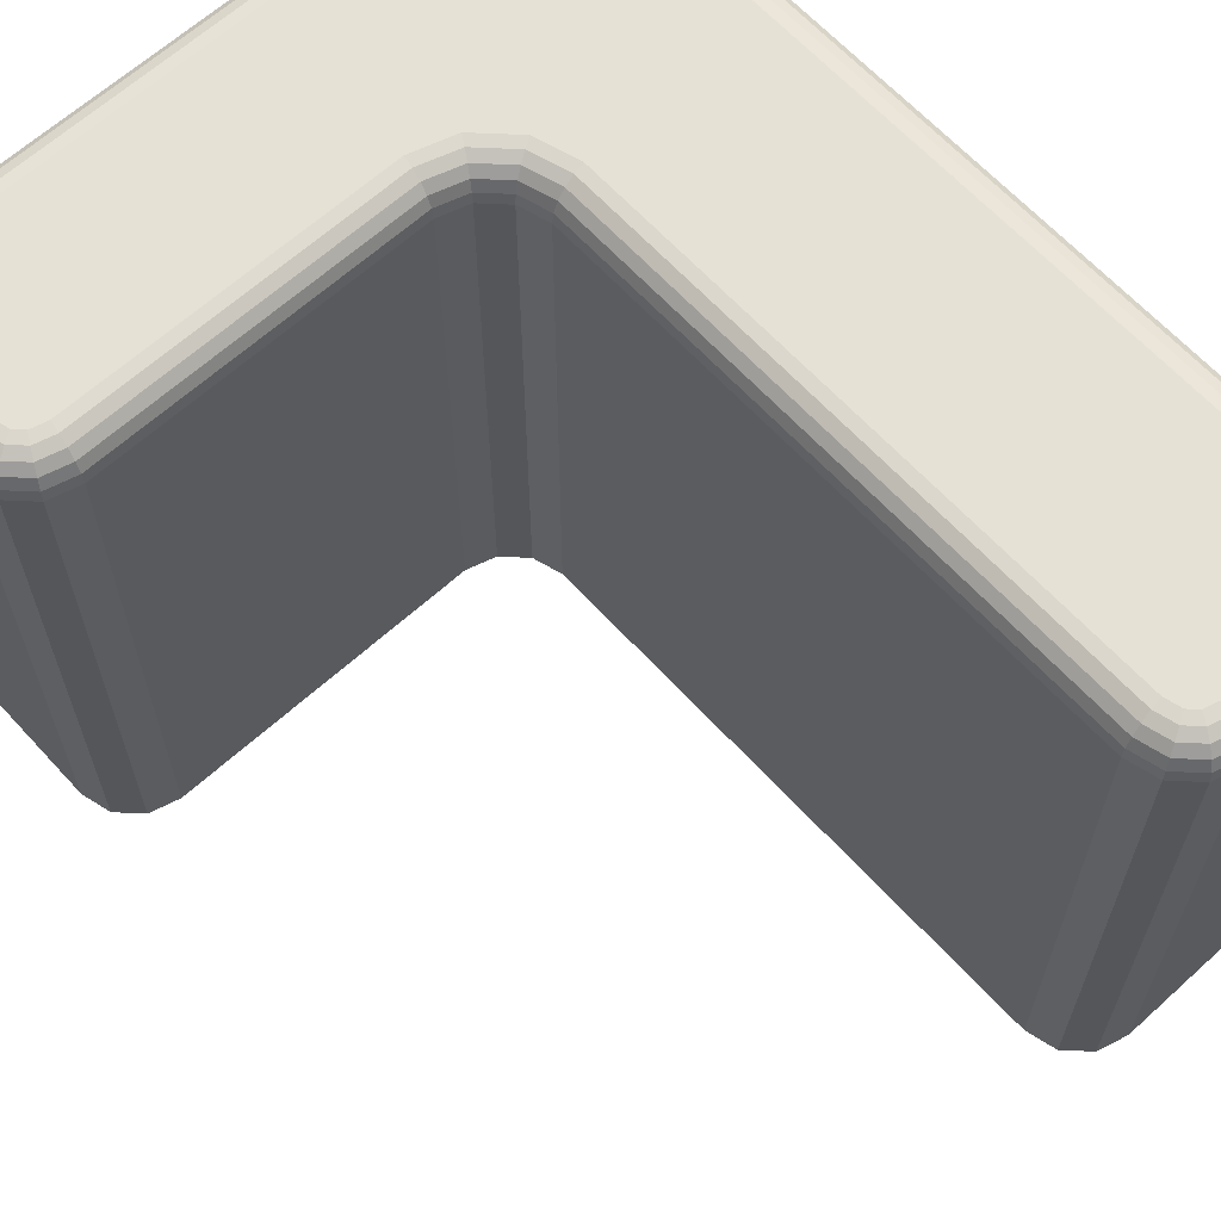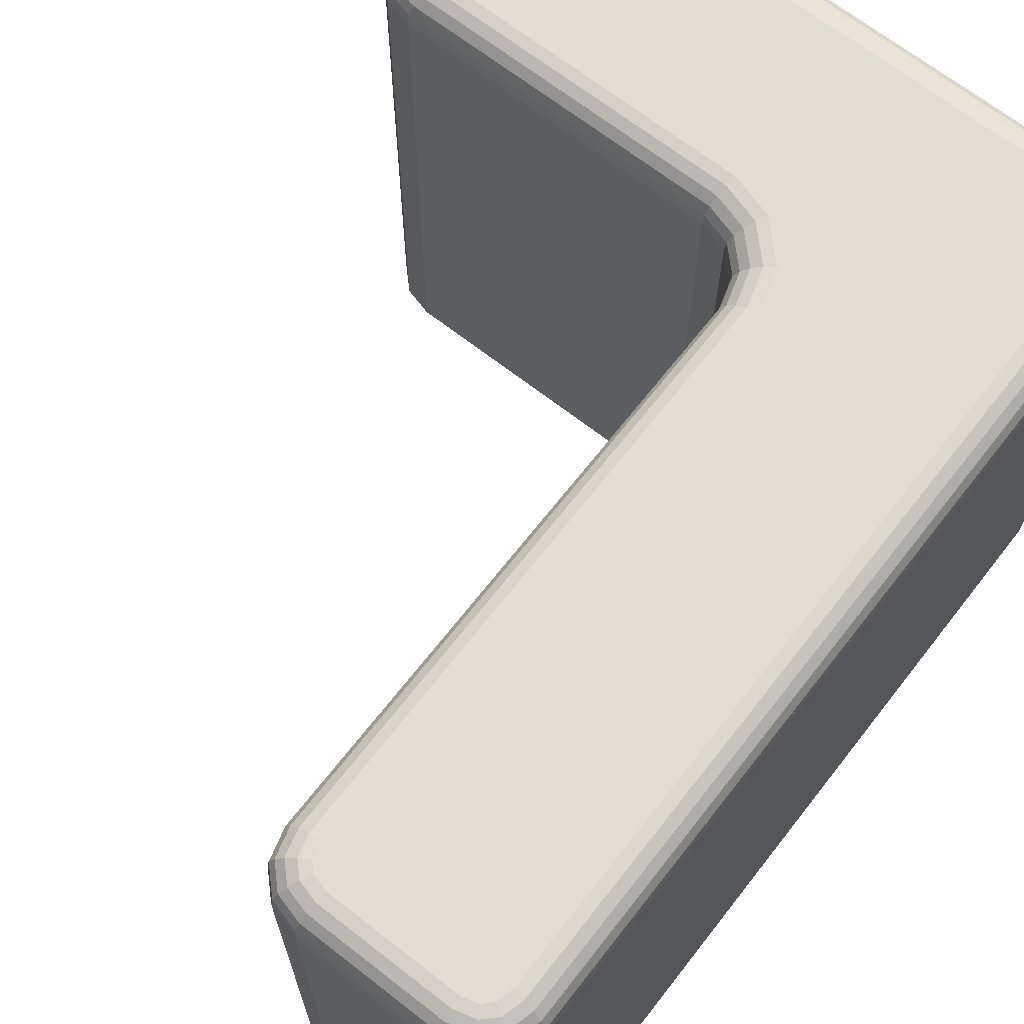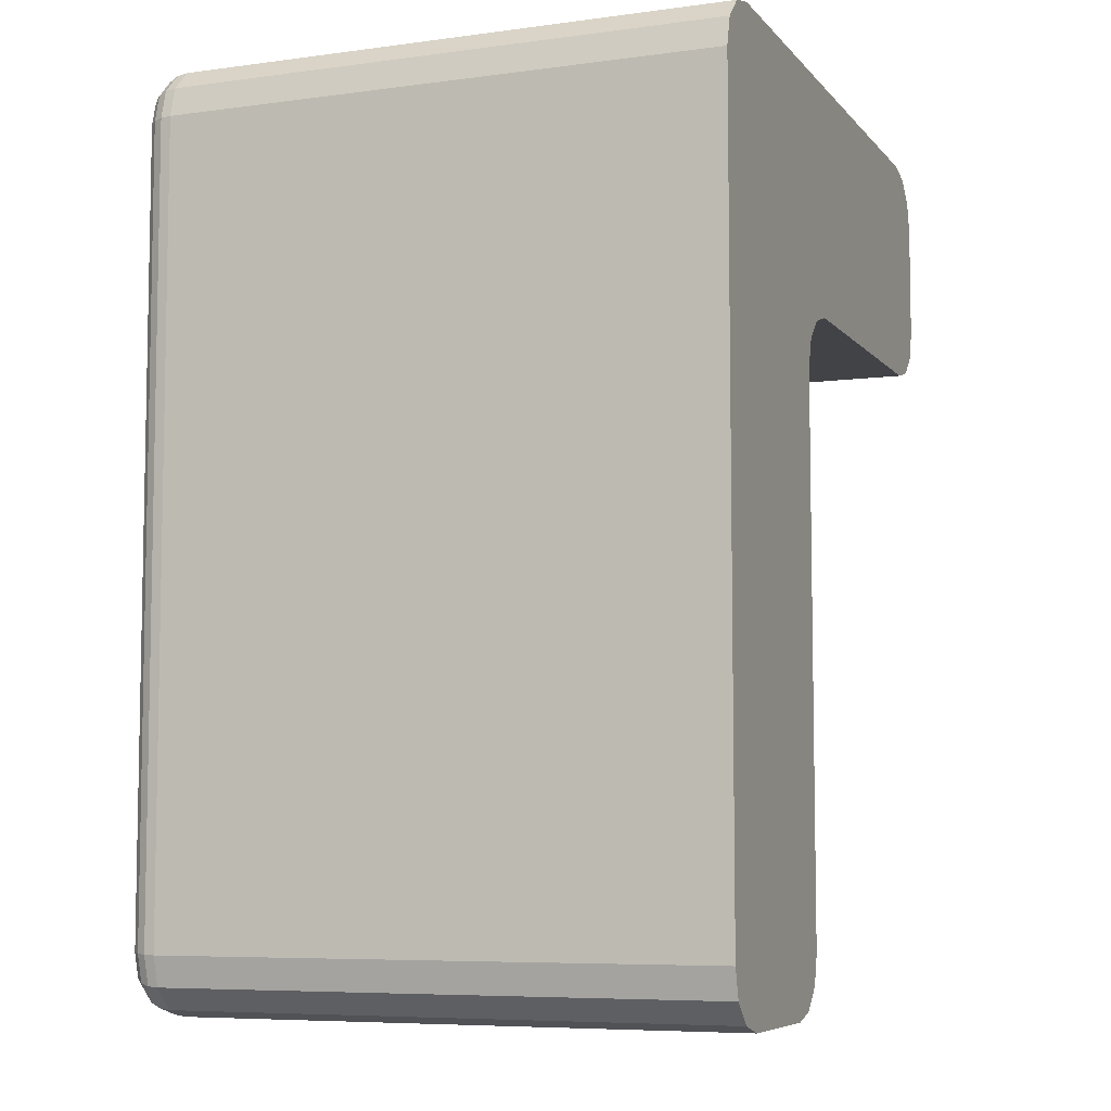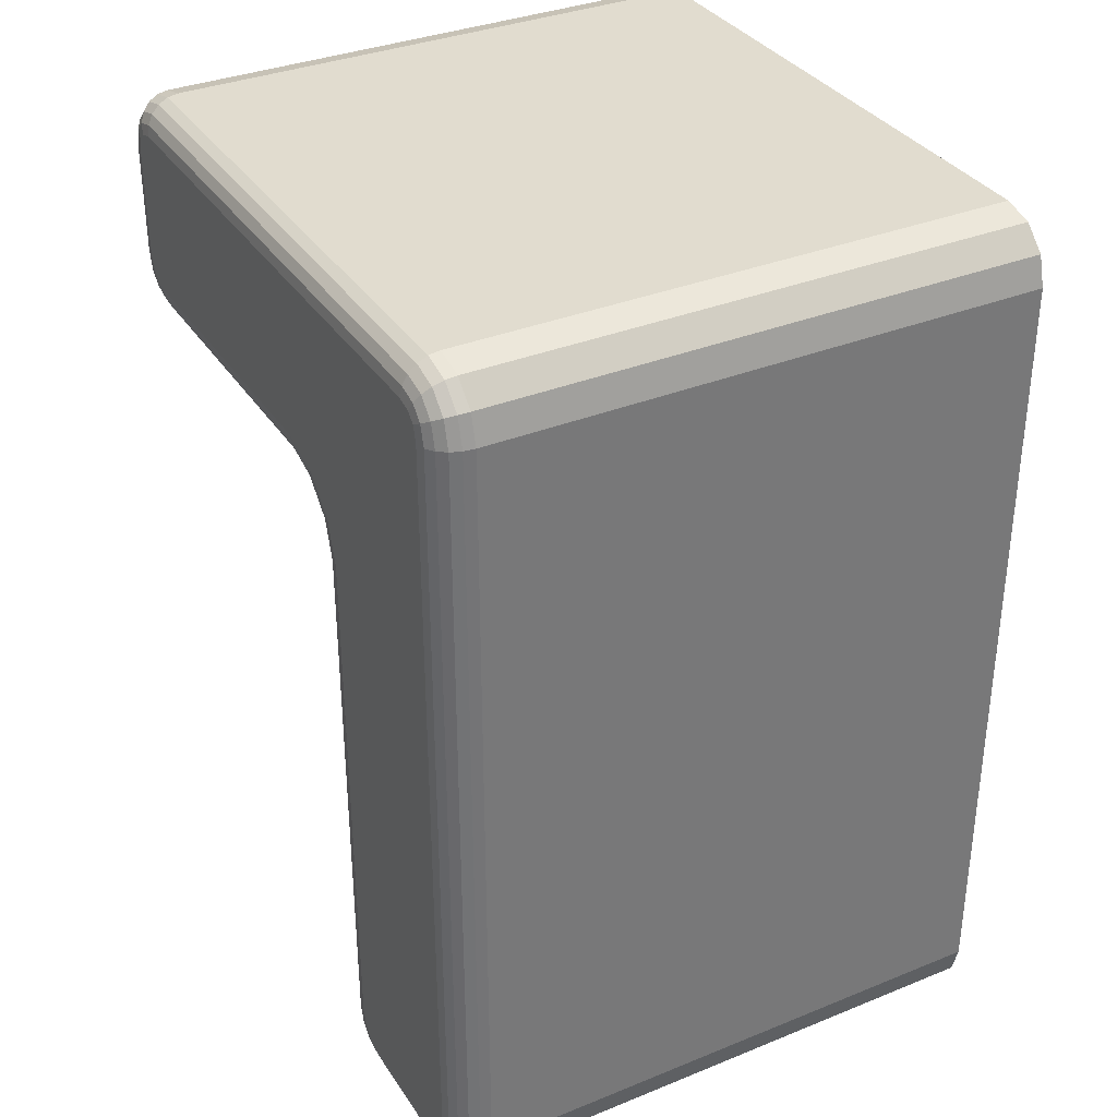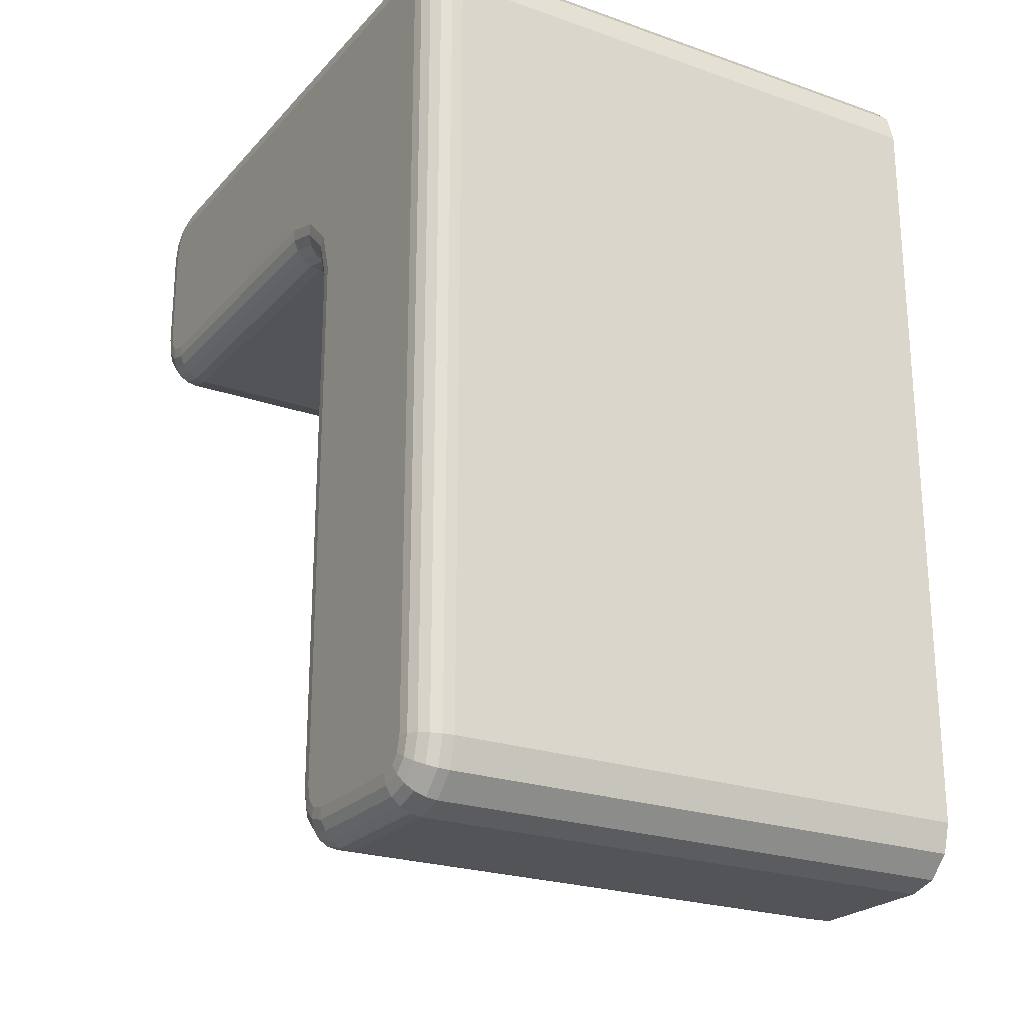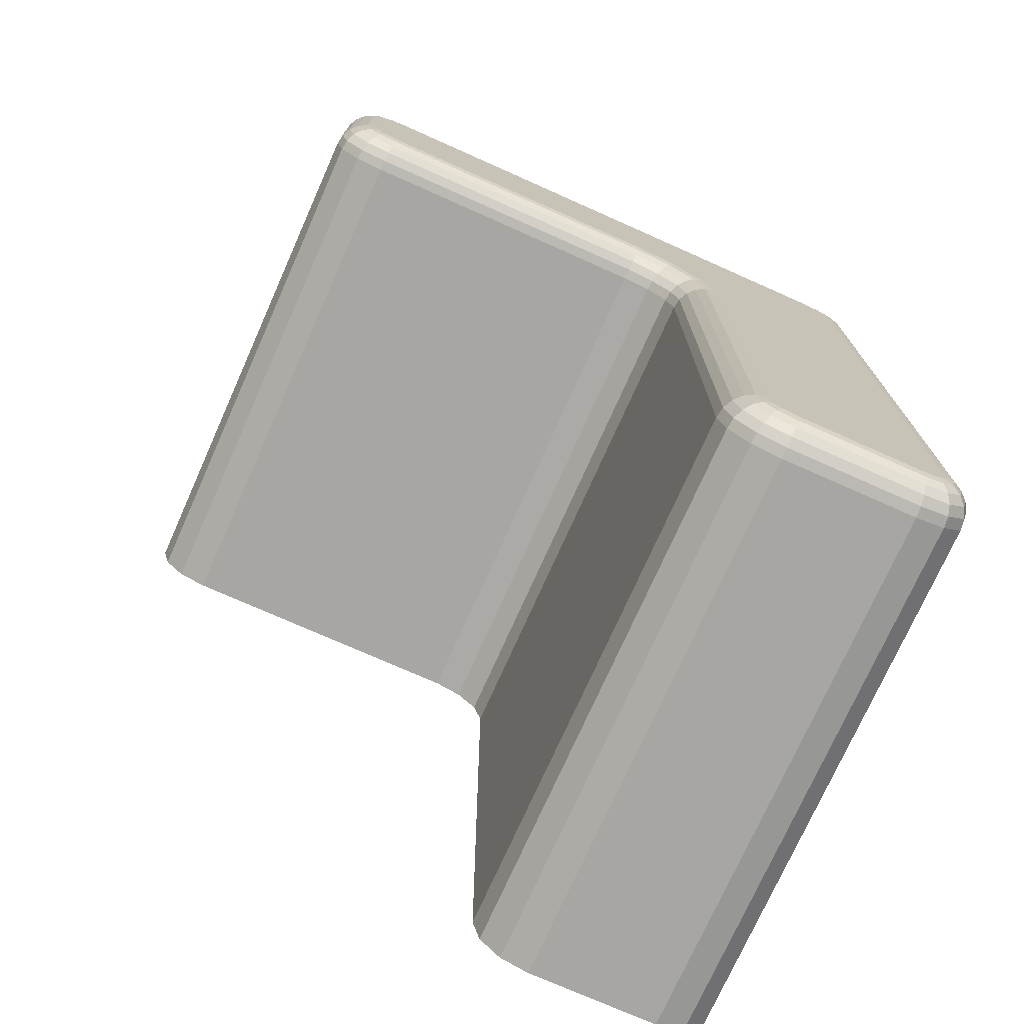
<metadata>
{"format":"obj","ext":"obj","renderer":"f3d","projection":"perspective","resolution":1024,"background":"white","views":[{"elev":64.2,"azim":-42.4,"up":"+Z"},{"elev":67.8,"azim":38.0,"up":"+Z"},{"elev":-6.9,"azim":111.5,"up":"+Y"},{"elev":34.4,"azim":61.4,"up":"+Y"},{"elev":-23.4,"azim":59.4,"up":"+Y"},{"elev":-74.3,"azim":-24.0,"up":"+Y"}]}
</metadata>
<code>
o L_Wall_Plane.016
v 1.951 0.9605 -2.489
v 0.3101 0.9605 -2.489
v 1.951 -4.227 -2.489
v 1.951 2.461 -2.489
v 1.951 0.9605 2.211
v 1.936 0.9605 2.303
v 1.951 -4.227 2.211
v 1.951 2.461 2.211
v 1.936 2.459 2.303
v 1.884 2.711 2.211
v 1.701 2.894 2.211
v 1.87 2.703 2.303
v 1.884 2.711 -2.489
v 1.701 2.894 -2.489
v 1.451 2.961 -2.489
v -0.1899 2.961 -2.489
v 1.451 2.961 2.211
v -0.1899 2.961 2.211
v 1.449 2.946 2.303
v -0.1899 2.946 2.303
v 1.443 2.903 2.387
v 1.693 2.88 2.303
v 1.671 2.842 2.387
v 1.637 2.783 2.453
v 1.832 2.681 2.387
v 1.773 2.647 2.453
v 1.893 2.453 2.387
v 1.893 0.9605 2.387
v 1.827 2.444 2.453
v 1.827 0.9605 2.453
v 1.743 2.433 2.496
v 1.743 0.9605 2.496
v 1.651 2.421 2.511
v 1.698 2.603 2.496
v 1.593 2.708 2.496
v 1.615 2.555 2.511
v 1.545 2.625 2.511
v 1.411 2.661 2.511
v 1.423 2.753 2.496
v -0.1899 2.661 2.511
v -0.1899 2.753 2.496
v -3.302 2.661 2.511
v -3.314 2.753 2.496
v -3.436 2.625 2.511
v -3.484 2.708 2.496
v -3.505 2.555 2.511
v -3.588 2.603 2.496
v -3.541 2.421 2.511
v -3.634 2.433 2.496
v -3.541 1.5 2.511
v -3.634 1.488 2.496
v -3.505 1.366 2.511
v -3.588 1.318 2.496
v -3.436 1.296 2.511
v -3.484 1.213 2.496
v -3.302 1.261 2.511
v -3.314 1.168 2.496
v -0.6455 1.261 2.511
v -0.6592 1.168 2.496
v -0.2856 1.152 2.511
v -0.3347 1.07 2.496
v 0.001297 0.8648 2.511
v -0.08071 0.8157 2.496
v 0.1101 0.5049 2.511
v 0.01741 0.4912 2.496
v 0.1101 -4.188 2.511
v 0.01741 -4.2 2.496
v 0.1461 -4.322 2.511
v 0.06295 -4.37 2.496
v 0.2154 -4.391 2.511
v 0.1674 -4.474 2.496
v 0.3496 -4.427 2.511
v 0.3374 -4.52 2.496
v 1.411 -4.427 2.511
v 1.423 -4.52 2.496
v 1.545 -4.391 2.511
v 1.593 -4.474 2.496
v 1.615 -4.322 2.511
v 1.698 -4.37 2.496
v 1.651 -4.188 2.511
v 1.743 -4.2 2.496
v 1.651 0.9605 2.511
v 1.827 -4.211 2.453
v 1.893 -4.22 2.387
v 1.773 -4.413 2.453
v 1.832 -4.448 2.387
v 1.637 -4.549 2.453
v 1.671 -4.609 2.387
v 1.434 -4.604 2.453
v 1.443 -4.67 2.387
v 0.3264 -4.604 2.453
v 0.3177 -4.67 2.387
v 0.1241 -4.549 2.453
v 0.08977 -4.609 2.387
v -0.01203 -4.413 2.453
v -0.07153 -4.448 2.387
v -0.06622 -4.211 2.453
v -0.1326 -4.22 2.387
v -0.06622 0.4788 2.453
v -0.1326 0.469 2.387
v -0.1547 0.7714 2.453
v -0.2134 0.7363 2.387
v -0.379 0.9957 2.453
v -0.4141 0.937 2.387
v -0.6716 1.084 2.453
v -0.6814 1.018 2.387
v -3.325 1.084 2.453
v -3.334 1.018 2.387
v -3.527 1.138 2.453
v -3.562 1.079 2.387
v -3.663 1.275 2.453
v -3.723 1.24 2.387
v -3.718 1.477 2.453
v -3.784 1.468 2.387
v -3.718 2.444 2.453
v -3.784 2.453 2.387
v -3.663 2.647 2.453
v -3.723 2.681 2.387
v -3.527 2.783 2.453
v -3.562 2.842 2.387
v -3.325 2.837 2.453
v -3.334 2.903 2.387
v -0.1899 2.837 2.453
v -0.1899 2.903 2.387
v 1.434 2.837 2.453
v -3.339 2.946 2.303
v -3.341 2.961 2.211
v -3.584 2.88 2.303
v -3.591 2.894 2.211
v -3.761 2.703 2.303
v -3.774 2.711 2.211
v -3.827 2.459 2.303
v -3.841 2.461 2.211
v -3.827 1.462 2.303
v -3.841 1.461 2.211
v -3.761 1.218 2.303
v -3.774 1.211 2.211
v -3.584 1.041 2.303
v -3.591 1.028 2.211
v -3.339 0.9752 2.303
v -3.341 0.9605 2.211
v -0.6877 0.9752 2.303
v -0.6899 0.9605 2.211
v -0.4367 0.8993 2.303
v -0.4445 0.8863 2.211
v -0.2511 0.7137 2.303
v -0.2641 0.7059 2.211
v -0.1752 0.4627 2.303
v -0.1899 0.4605 2.211
v -0.1752 -4.225 2.303
v -0.1899 -4.227 2.211
v -0.1097 -4.47 2.303
v -0.1229 -4.477 2.211
v 0.06771 -4.647 2.303
v 0.06011 -4.66 2.211
v 0.312 -4.713 2.303
v 0.3101 -4.727 2.211
v 1.449 -4.713 2.303
v 1.451 -4.727 2.211
v 1.693 -4.647 2.303
v 1.701 -4.66 2.211
v 1.87 -4.47 2.303
v 1.884 -4.477 2.211
v 1.936 -4.225 2.303
v 1.884 -4.477 -2.489
v 1.701 -4.66 -2.489
v 1.451 -4.727 -2.489
v 0.3101 -4.727 -2.489
v 0.06011 -4.66 -2.489
v -0.1229 -4.477 -2.489
v -0.1899 -4.227 -2.489
v -0.1899 0.4605 -2.489
v -0.1157 0.7059 -2.489
v -0.2641 0.7059 -2.489
v -0.1899 0.8827 -2.489
v -0.4445 0.8863 -2.489
v -0.6899 0.9605 -2.489
v -0.2677 0.9605 -2.489
v -0.4445 1.035 -2.489
v -0.1899 1.038 -2.489
v -0.2641 1.215 -2.489
v -0.1157 1.215 -2.489
v -0.1121 0.9605 -2.489
v 0.0647 1.035 -2.489
v 0.0647 0.8863 -2.489
v -0.1899 1.461 -2.489
v -3.341 0.9605 -2.489
v -3.591 1.028 -2.489
v -3.774 1.211 -2.489
v -3.841 1.461 -2.489
v -3.841 2.461 -2.489
v -3.774 2.711 -2.489
v -3.591 2.894 -2.489
v -3.341 2.961 -2.489
f 15 2 186
f 171 3 168
f 5 3 1
f 8 1 4
f 10 4 13
f 11 13 14
f 17 14 15
f 18 15 16
f 48 56 42
f 7 165 3
f 163 166 165
f 161 167 166
f 159 168 167
f 157 169 168
f 155 170 169
f 153 171 170
f 151 172 171
f 174 173 172
f 149 174 172
f 176 175 174
f 147 176 174
f 145 177 176
f 179 176 177
f 179 180 178
f 178 183 175
f 182 181 186
f 182 183 180
f 185 184 2
f 173 183 185
f 191 194 187
f 143 187 177
f 141 188 187
f 139 189 188
f 137 190 189
f 135 191 190
f 133 192 191
f 131 193 192
f 129 194 193
f 127 16 194
f 4 1 2
f 2 184 182
f 182 186 2
f 186 16 15
f 15 14 4
f 14 13 4
f 4 2 15
f 171 172 3
f 172 173 2
f 3 172 1
f 173 185 2
f 2 1 172
f 3 165 166
f 166 167 3
f 167 168 3
f 168 169 170
f 170 171 168
f 5 7 3
f 8 5 1
f 10 8 4
f 11 10 13
f 17 11 14
f 18 17 15
f 80 82 64
f 82 33 62
f 62 33 38
f 33 36 37
f 37 38 33
f 38 40 60
f 40 42 58
f 42 44 48
f 58 42 56
f 44 46 48
f 48 50 56
f 50 52 56
f 52 54 56
f 38 60 62
f 64 82 62
f 76 78 80
f 72 74 80
f 74 76 80
f 68 70 72
f 64 66 80
f 66 68 72
f 66 72 80
f 40 58 60
f 7 163 165
f 163 161 166
f 161 159 167
f 159 157 168
f 157 155 169
f 155 153 170
f 153 151 171
f 151 149 172
f 174 175 173
f 149 147 174
f 176 178 175
f 147 145 176
f 145 143 177
f 179 178 176
f 179 181 180
f 178 180 183
f 182 180 181
f 182 184 183
f 185 183 184
f 173 175 183
f 194 16 177
f 16 186 177
f 186 181 179
f 179 177 186
f 177 187 194
f 187 188 189
f 189 190 187
f 190 191 187
f 191 192 193
f 193 194 191
f 143 141 187
f 141 139 188
f 139 137 189
f 137 135 190
f 135 133 191
f 133 131 192
f 131 129 193
f 129 127 194
f 127 18 16
f 9 5 8
f 5 164 7
f 12 8 10
f 22 10 11
f 18 19 17
f 17 22 11
f 20 21 19
f 19 23 22
f 23 12 22
f 21 24 23
f 24 25 23
f 25 9 12
f 26 27 25
f 27 6 9
f 29 28 27
f 31 30 29
f 34 29 26
f 33 32 31
f 36 31 34
f 35 26 24
f 37 34 35
f 39 37 35
f 41 38 39
f 42 41 43
f 44 43 45
f 47 44 45
f 49 46 47
f 50 49 51
f 52 51 53
f 54 53 55
f 57 54 55
f 59 56 57
f 61 58 59
f 62 61 63
f 64 63 65
f 66 65 67
f 68 67 69
f 71 68 69
f 73 70 71
f 74 73 75
f 76 75 77
f 78 77 79
f 81 78 79
f 32 80 81
f 83 79 85
f 30 81 83
f 84 85 86
f 28 83 84
f 85 88 86
f 79 87 85
f 87 90 88
f 77 89 87
f 89 92 90
f 75 91 89
f 92 93 94
f 91 71 93
f 94 95 96
f 93 69 95
f 95 98 96
f 69 97 95
f 97 100 98
f 67 99 97
f 99 102 100
f 65 101 99
f 102 103 104
f 63 103 101
f 104 105 106
f 103 59 105
f 106 107 108
f 105 57 107
f 108 109 110
f 107 55 109
f 110 111 112
f 109 53 111
f 111 114 112
f 53 113 111
f 113 116 114
f 113 49 115
f 116 117 118
f 115 47 117
f 117 120 118
f 47 119 117
f 119 122 120
f 45 121 119
f 121 124 122
f 43 123 121
f 124 125 21
f 123 39 125
f 125 35 24
f 122 20 126
f 120 126 128
f 128 127 129
f 126 18 127
f 131 128 129
f 118 128 130
f 133 130 131
f 132 118 130
f 134 133 135
f 114 132 134
f 136 135 137
f 112 134 136
f 138 137 139
f 138 112 136
f 141 138 139
f 140 110 138
f 143 140 141
f 142 108 140
f 145 142 143
f 144 106 142
f 147 144 145
f 102 144 146
f 148 147 149
f 100 146 148
f 150 149 151
f 98 148 150
f 152 151 153
f 96 150 152
f 154 153 155
f 154 96 152
f 157 154 155
f 156 94 154
f 158 157 159
f 90 156 158
f 160 159 161
f 88 158 160
f 162 161 163
f 86 160 162
f 7 162 163
f 164 86 162
f 6 84 164
f 9 6 5
f 5 6 164
f 12 9 8
f 22 12 10
f 18 20 19
f 17 19 22
f 20 124 21
f 19 21 23
f 23 25 12
f 21 125 24
f 24 26 25
f 25 27 9
f 26 29 27
f 27 28 6
f 29 30 28
f 31 32 30
f 34 31 29
f 33 82 32
f 36 33 31
f 35 34 26
f 37 36 34
f 39 38 37
f 41 40 38
f 42 40 41
f 44 42 43
f 47 46 44
f 49 48 46
f 50 48 49
f 52 50 51
f 54 52 53
f 57 56 54
f 59 58 56
f 61 60 58
f 62 60 61
f 64 62 63
f 66 64 65
f 68 66 67
f 71 70 68
f 73 72 70
f 74 72 73
f 76 74 75
f 78 76 77
f 81 80 78
f 32 82 80
f 83 81 79
f 30 32 81
f 84 83 85
f 28 30 83
f 85 87 88
f 79 77 87
f 87 89 90
f 77 75 89
f 89 91 92
f 75 73 91
f 92 91 93
f 91 73 71
f 94 93 95
f 93 71 69
f 95 97 98
f 69 67 97
f 97 99 100
f 67 65 99
f 99 101 102
f 65 63 101
f 102 101 103
f 63 61 103
f 104 103 105
f 103 61 59
f 106 105 107
f 105 59 57
f 108 107 109
f 107 57 55
f 110 109 111
f 109 55 53
f 111 113 114
f 53 51 113
f 113 115 116
f 113 51 49
f 116 115 117
f 115 49 47
f 117 119 120
f 47 45 119
f 119 121 122
f 45 43 121
f 121 123 124
f 43 41 123
f 124 123 125
f 123 41 39
f 125 39 35
f 122 124 20
f 120 122 126
f 128 126 127
f 126 20 18
f 131 130 128
f 118 120 128
f 133 132 130
f 132 116 118
f 134 132 133
f 114 116 132
f 136 134 135
f 112 114 134
f 138 136 137
f 138 110 112
f 141 140 138
f 140 108 110
f 143 142 140
f 142 106 108
f 145 144 142
f 144 104 106
f 147 146 144
f 102 104 144
f 148 146 147
f 100 102 146
f 150 148 149
f 98 100 148
f 152 150 151
f 96 98 150
f 154 152 153
f 154 94 96
f 157 156 154
f 156 92 94
f 158 156 157
f 90 92 156
f 160 158 159
f 88 90 158
f 162 160 161
f 86 88 160
f 7 164 162
f 164 84 86
f 6 28 84

</code>
